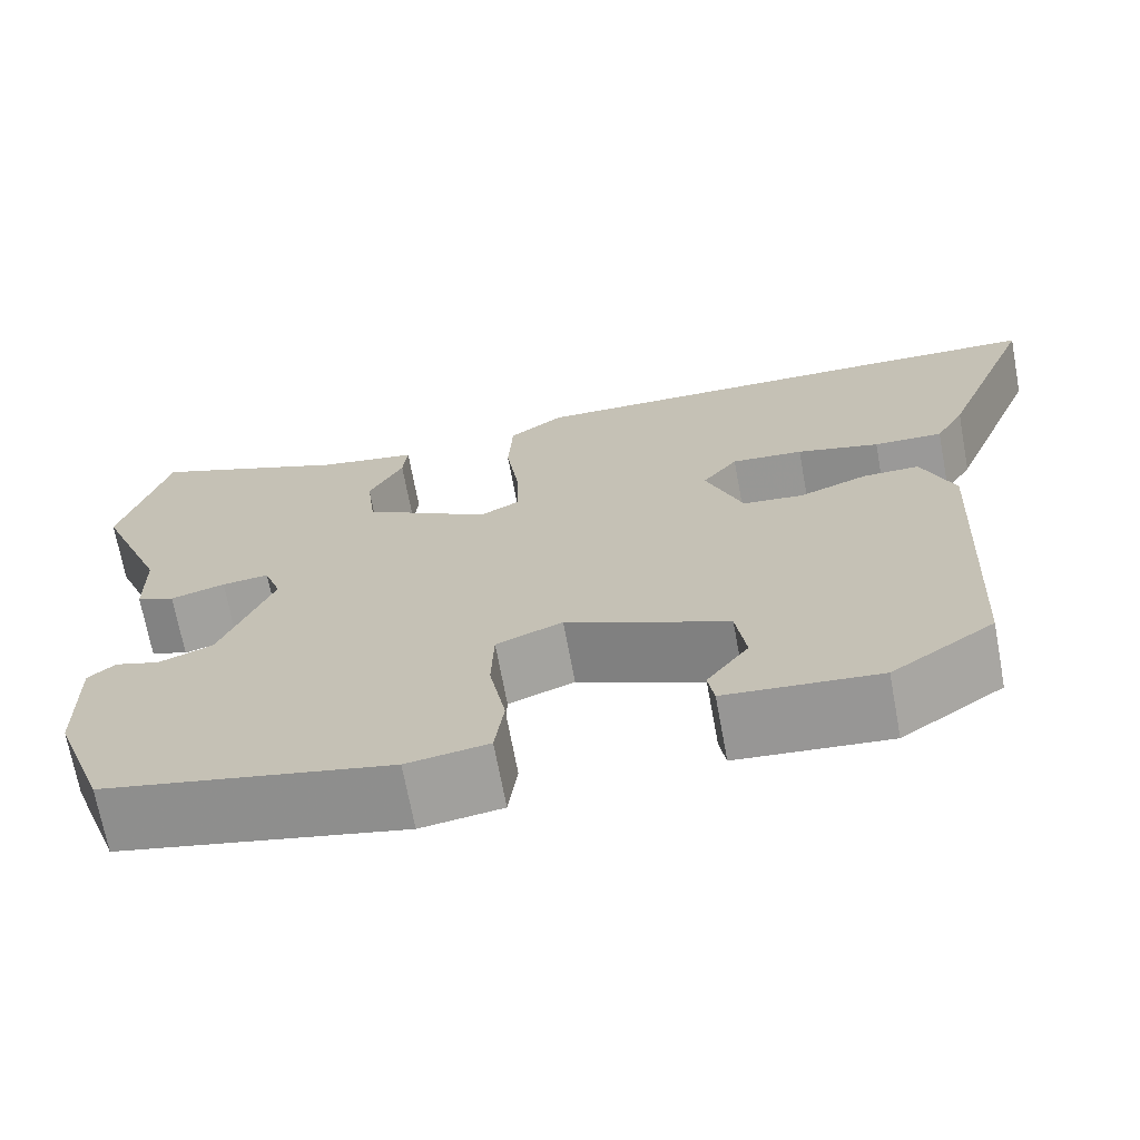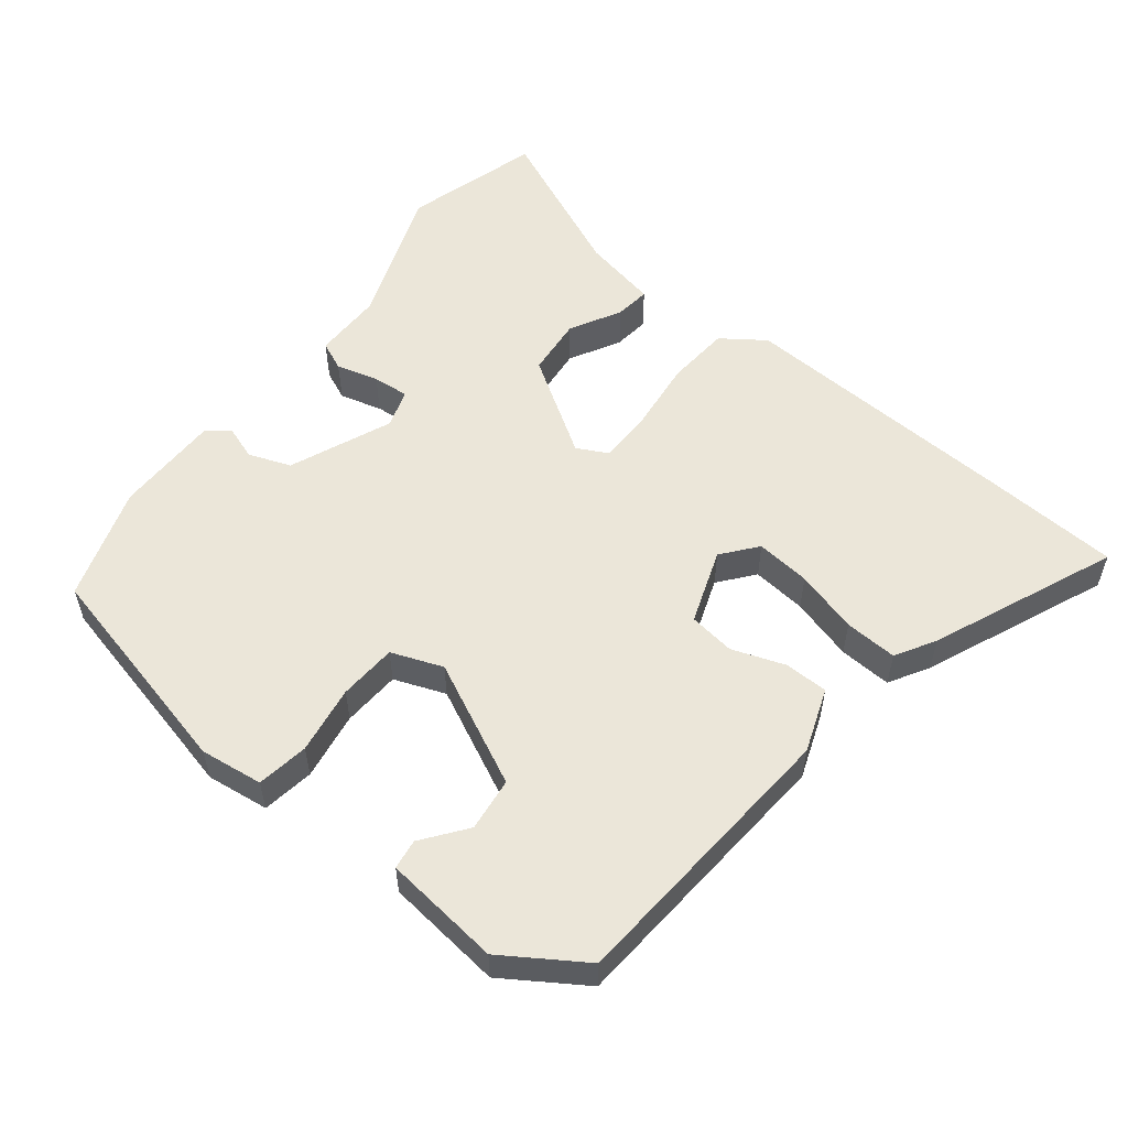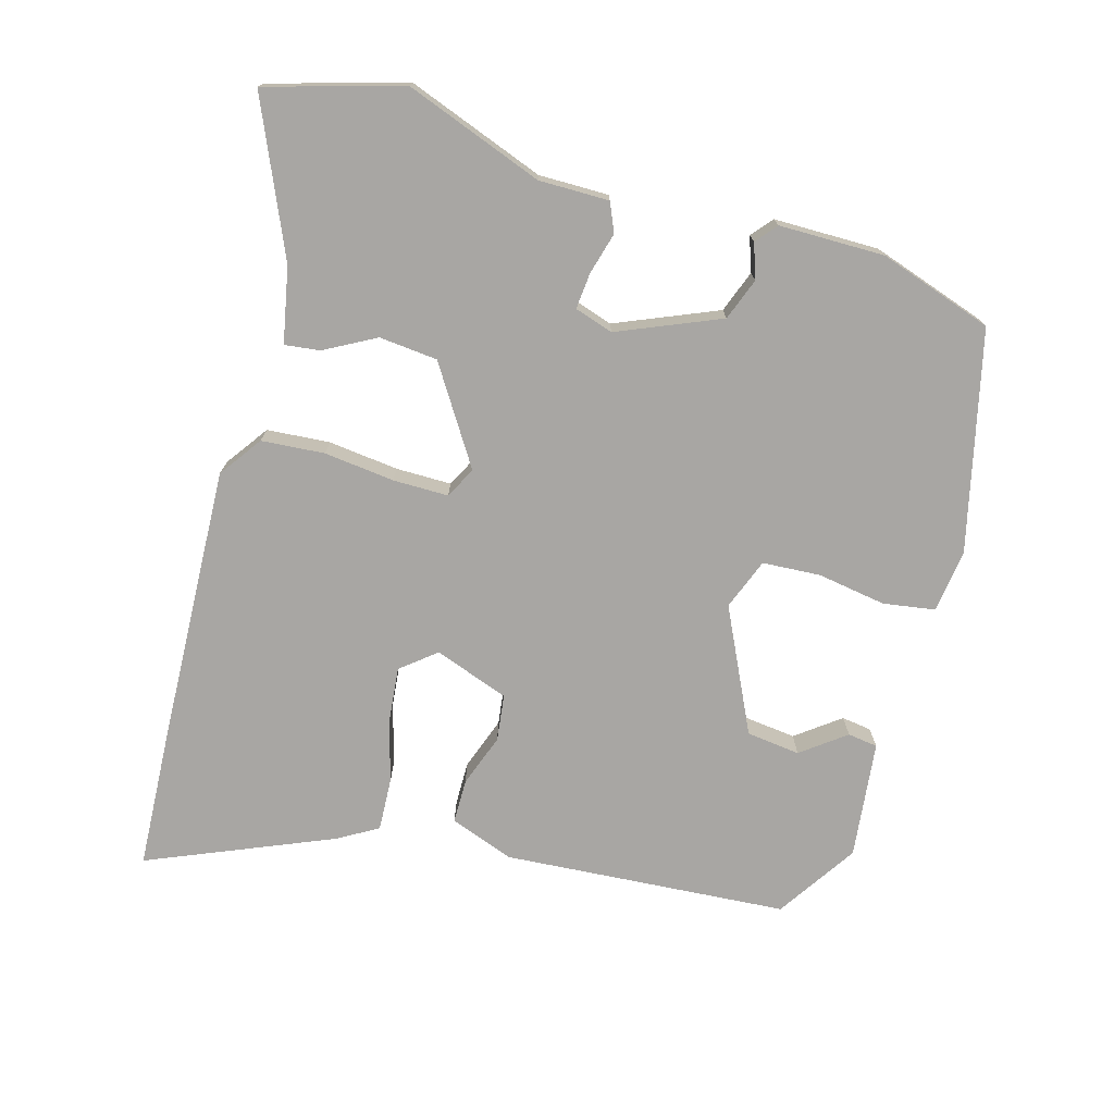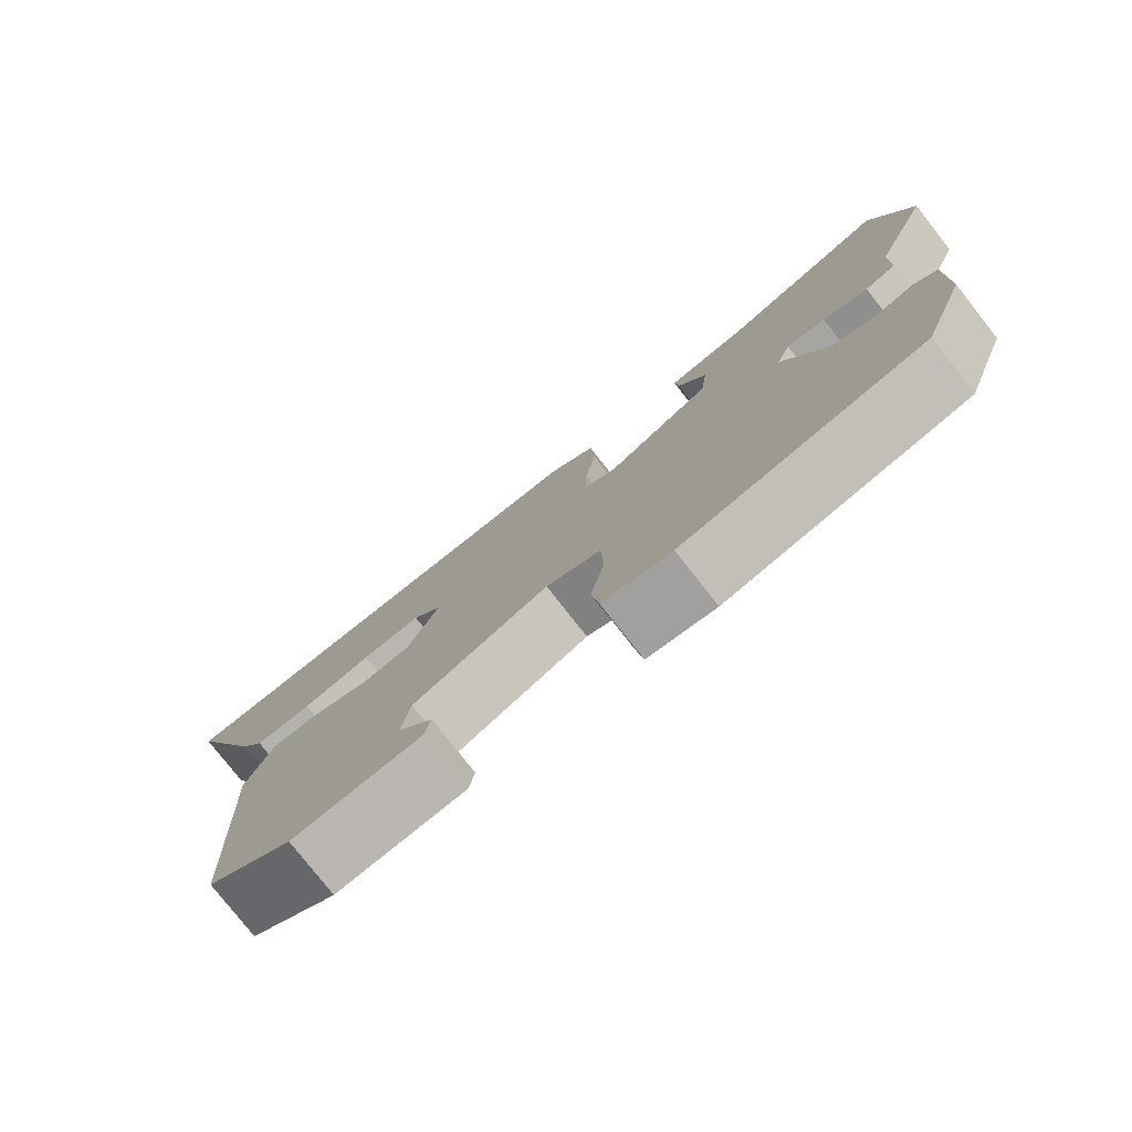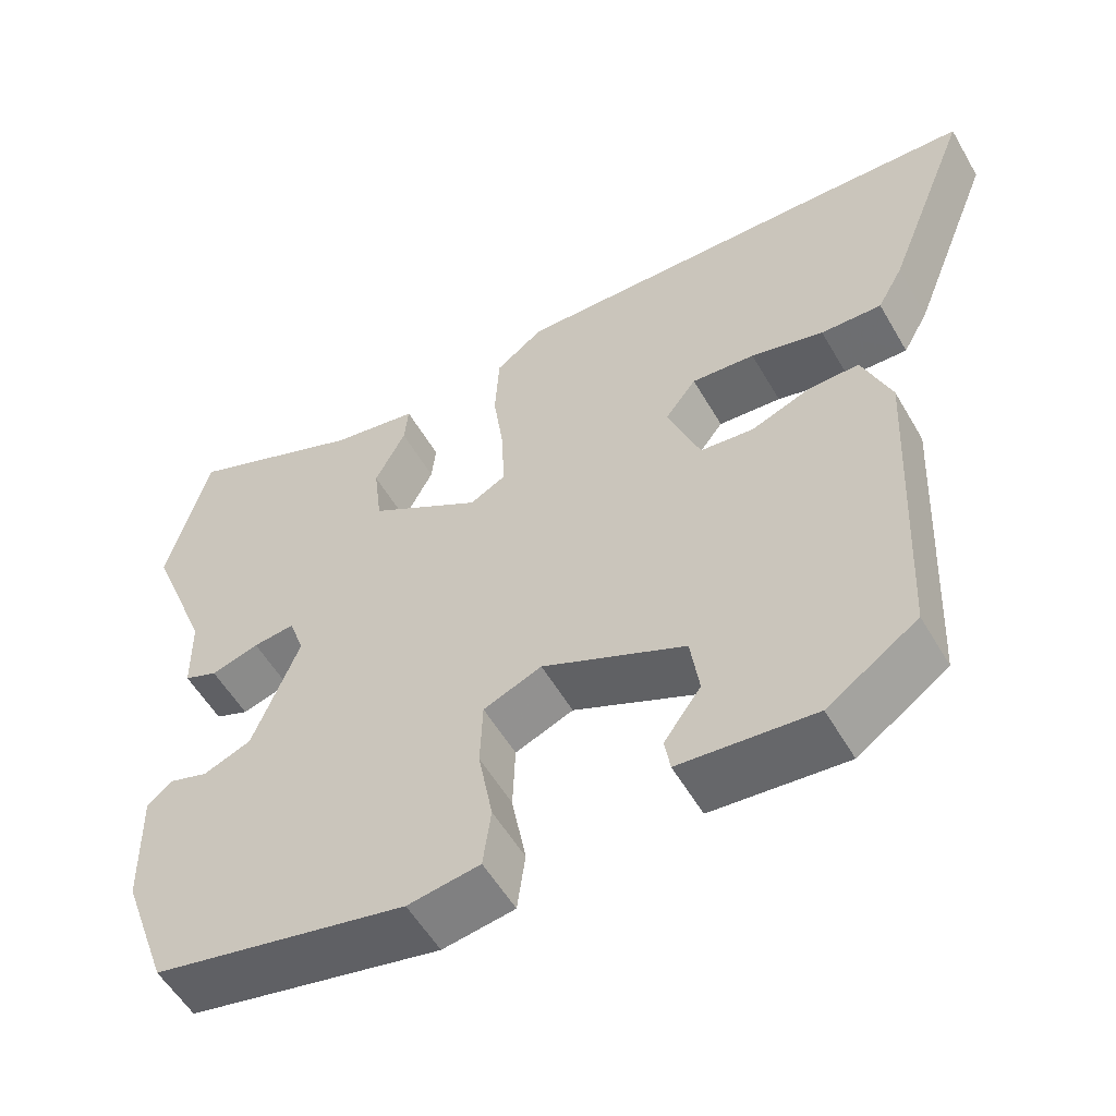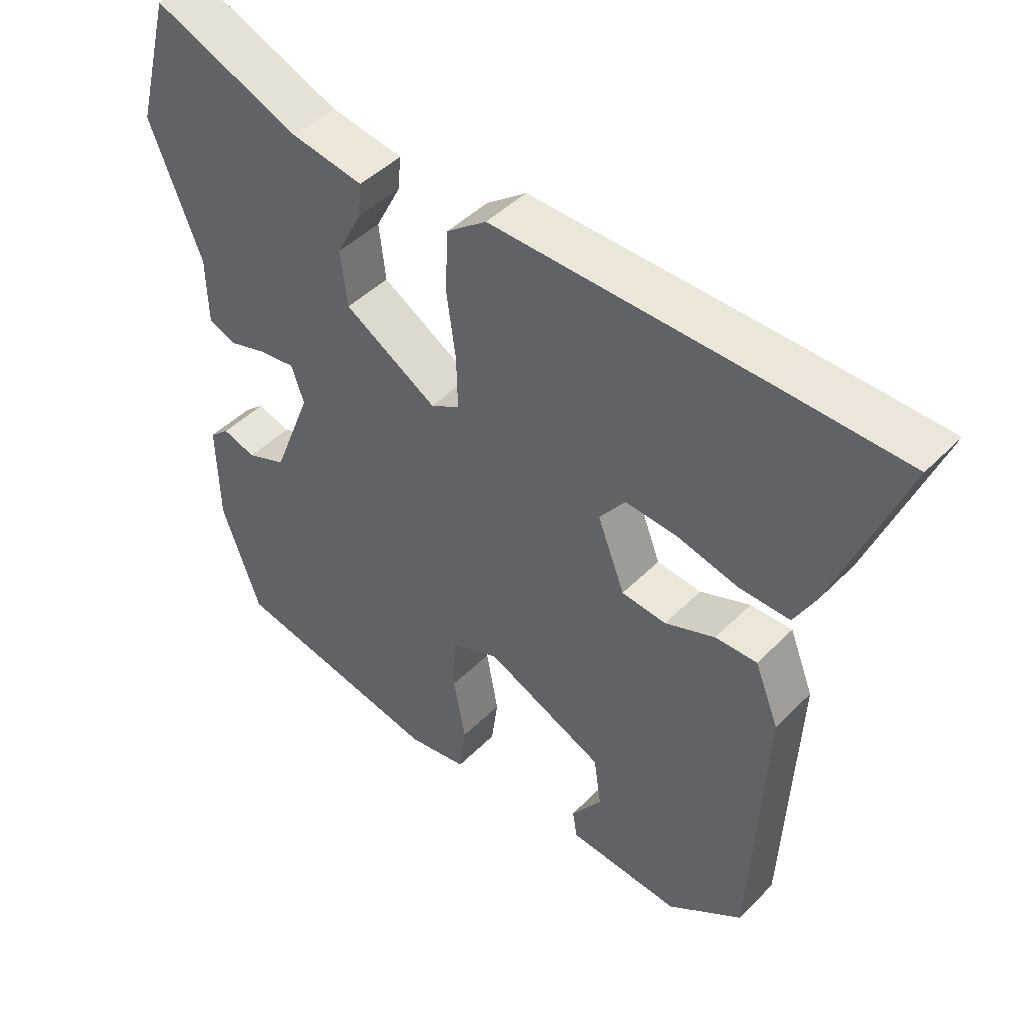
<metadata>
{"format":"obj","ext":"obj","renderer":"f3d","projection":"perspective","resolution":1024,"background":"white","views":[{"elev":-69.6,"azim":-169.5,"up":"+Z"},{"elev":55.5,"azim":-140.3,"up":"+Y"},{"elev":-74.3,"azim":75.5,"up":"+Y"},{"elev":-78.7,"azim":38.2,"up":"+Z"},{"elev":-55.2,"azim":-150.3,"up":"+Z"},{"elev":45.2,"azim":-139.0,"up":"+Z"}]}
</metadata>
<code>
v -0.651 0.07 0.495
v -0.455 0.07 0.501
v -0.05 0.07 0.509
v 0.01 0.07 0.464
v 0.015 0.07 0.373
v 0.001 0.07 0.272
v -0.001 0.07 0.192
v 0.043 0.07 0.168
v 0.183 0.07 0.253
v 0.193 0.07 0.337
v 0.155 0.07 0.411
v 0.15 0.07 0.462
v 0.259 0.07 0.481
v 0.481 0.07 0.572
v 0.533 0.07 0.376
v 0.455 0.07 0.179
v 0.453 0.07 0.078
v 0.411 0.07 0.061
v 0.351 0.07 0.079
v 0.299 0.07 0.085
v 0.28 0.07 0.03
v 0.338 0.07 -0.118
v 0.398 0.07 -0.142
v 0.448 0.07 -0.126
v 0.478 0.07 -0.152
v 0.475 0.07 -0.304
v 0.417 0.07 -0.466
v 0.1 0.07 -0.533
v 0.01 0.07 -0.519
v 0 0.07 -0.444
v 0.018 0.07 -0.346
v 0.015 0.07 -0.262
v -0.058 0.07 -0.232
v -0.237 0.07 -0.313
v -0.248 0.07 -0.39
v -0.202 0.07 -0.454
v -0.209 0.07 -0.497
v -0.378 0.07 -0.512
v -0.491 0.07 -0.434
v -0.511 0.07 -0.024
v -0.475 0.07 0.067
v -0.412 0.07 0.066
v -0.337 0.07 0.037
v -0.27 0.07 0.044
v -0.229 0.07 0.15
v -0.268 0.07 0.201
v -0.347 0.07 0.195
v -0.438 0.07 0.172
v -0.514 0.07 0.17
v -0.546 0.07 0.228
v -0.651 0 0.495
v -0.455 0 0.501
v -0.05 0 0.509
v 0.01 0 0.464
v 0.015 0 0.373
v 0.001 0 0.272
v -0.001 0 0.192
v 0.043 0 0.168
v 0.183 0 0.253
v 0.193 0 0.337
v 0.155 0 0.411
v 0.15 0 0.462
v 0.259 0 0.481
v 0.481 0 0.572
v 0.533 0 0.376
v 0.455 0 0.179
v 0.453 0 0.078
v 0.411 0 0.061
v 0.351 0 0.079
v 0.299 0 0.085
v 0.28 0 0.03
v 0.338 0 -0.118
v 0.398 0 -0.142
v 0.448 0 -0.126
v 0.478 0 -0.152
v 0.475 0 -0.304
v 0.417 0 -0.466
v 0.1 0 -0.533
v 0.01 0 -0.519
v 0 0 -0.444
v 0.018 0 -0.346
v 0.015 0 -0.262
v -0.058 0 -0.232
v -0.237 0 -0.313
v -0.248 0 -0.39
v -0.202 0 -0.454
v -0.209 0 -0.497
v -0.378 0 -0.512
v -0.491 0 -0.434
v -0.511 0 -0.024
v -0.475 0 0.067
v -0.412 0 0.066
v -0.337 0 0.037
v -0.27 0 0.044
v -0.229 0 0.15
v -0.268 0 0.201
v -0.347 0 0.195
v -0.438 0 0.172
v -0.514 0 0.17
v -0.546 0 0.228
f 3 4 5
f 2 3 5
f 1 2 5
f 50 1 5
f 49 50 5
f 48 49 5
f 47 48 5
f 46 47 5 6
f 45 46 6 7
f 44 45 7 8
f 41 42 43
f 40 41 43
f 39 40 43
f 38 39 43
f 38 43 44
f 35 36 37 38
f 34 35 38 44
f 33 34 44 8
f 29 30 31
f 28 29 31
f 27 28 31
f 26 27 31
f 25 26 31
f 24 25 31
f 23 24 31
f 22 23 31 32
f 33 8 9
f 32 33 9
f 22 32 9
f 21 22 9
f 16 17 18 19
f 16 19 20
f 15 16 20
f 14 15 20
f 13 14 20
f 10 11 12 13
f 13 20 21
f 10 13 21
f 9 10 21
f 55 54 53
f 55 53 52
f 55 52 51
f 55 51 100
f 55 100 99
f 55 99 98
f 55 98 97
f 56 55 97 96
f 57 56 96 95
f 58 57 95 94
f 93 92 91
f 93 91 90
f 93 90 89
f 93 89 88
f 94 93 88
f 88 87 86 85
f 94 88 85 84
f 58 94 84 83
f 81 80 79
f 81 79 78
f 81 78 77
f 81 77 76
f 81 76 75
f 81 75 74
f 81 74 73
f 82 81 73 72
f 59 58 83
f 59 83 82
f 59 82 72
f 59 72 71
f 69 68 67 66
f 70 69 66
f 70 66 65
f 70 65 64
f 70 64 63
f 63 62 61 60
f 71 70 63
f 71 63 60
f 71 60 59
f 1 51 52 2
f 2 52 53 3
f 3 53 54 4
f 4 54 55 5
f 5 55 56 6
f 6 56 57 7
f 7 57 58 8
f 8 58 59 9
f 9 59 60 10
f 10 60 61 11
f 11 61 62 12
f 12 62 63 13
f 13 63 64 14
f 14 64 65 15
f 15 65 66 16
f 16 66 67 17
f 17 67 68 18
f 18 68 69 19
f 19 69 70 20
f 20 70 71 21
f 21 71 72 22
f 22 72 73 23
f 23 73 74 24
f 24 74 75 25
f 25 75 76 26
f 26 76 77 27
f 27 77 78 28
f 28 78 79 29
f 29 79 80 30
f 30 80 81 31
f 31 81 82 32
f 32 82 83 33
f 33 83 84 34
f 34 84 85 35
f 35 85 86 36
f 36 86 87 37
f 37 87 88 38
f 38 88 89 39
f 39 89 90 40
f 40 90 91 41
f 41 91 92 42
f 42 92 93 43
f 43 93 94 44
f 44 94 95 45
f 45 95 96 46
f 46 96 97 47
f 47 97 98 48
f 48 98 99 49
f 49 99 100 50
f 50 100 51 1

</code>
